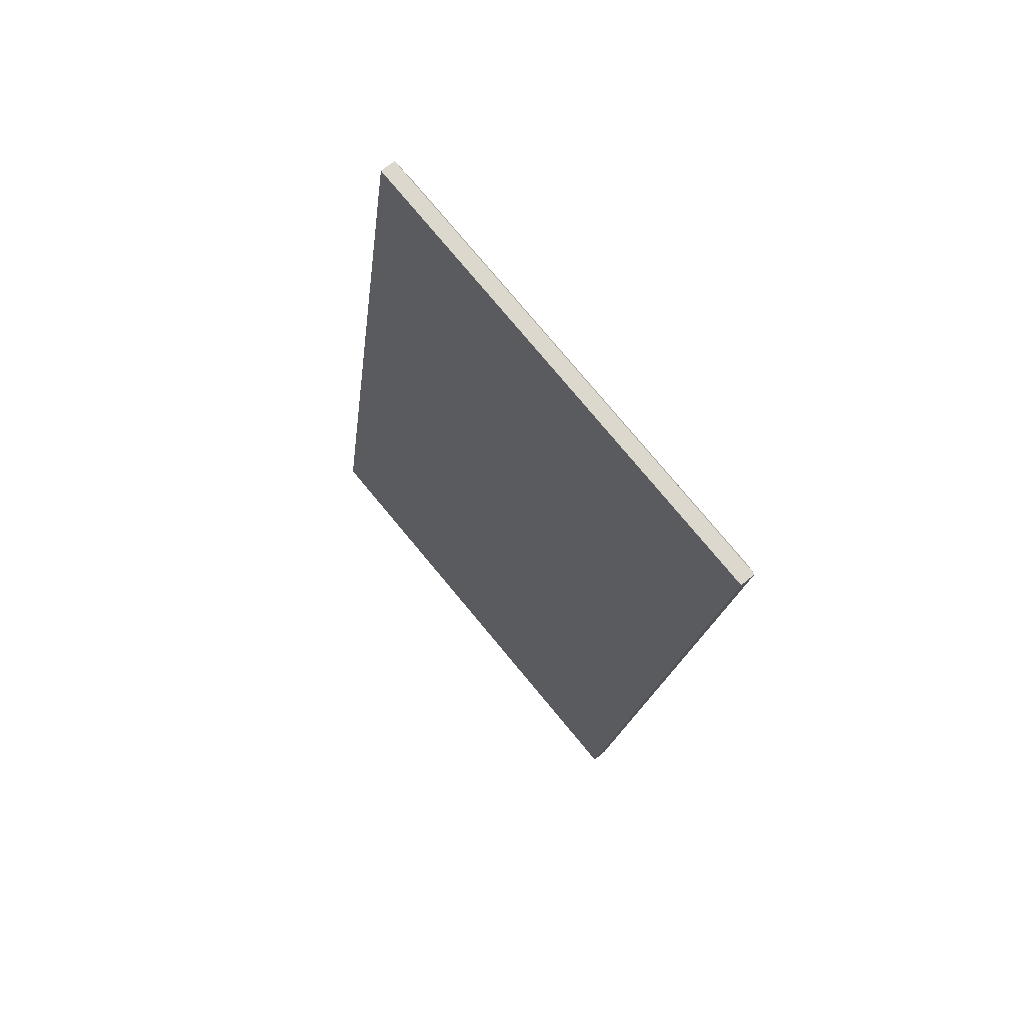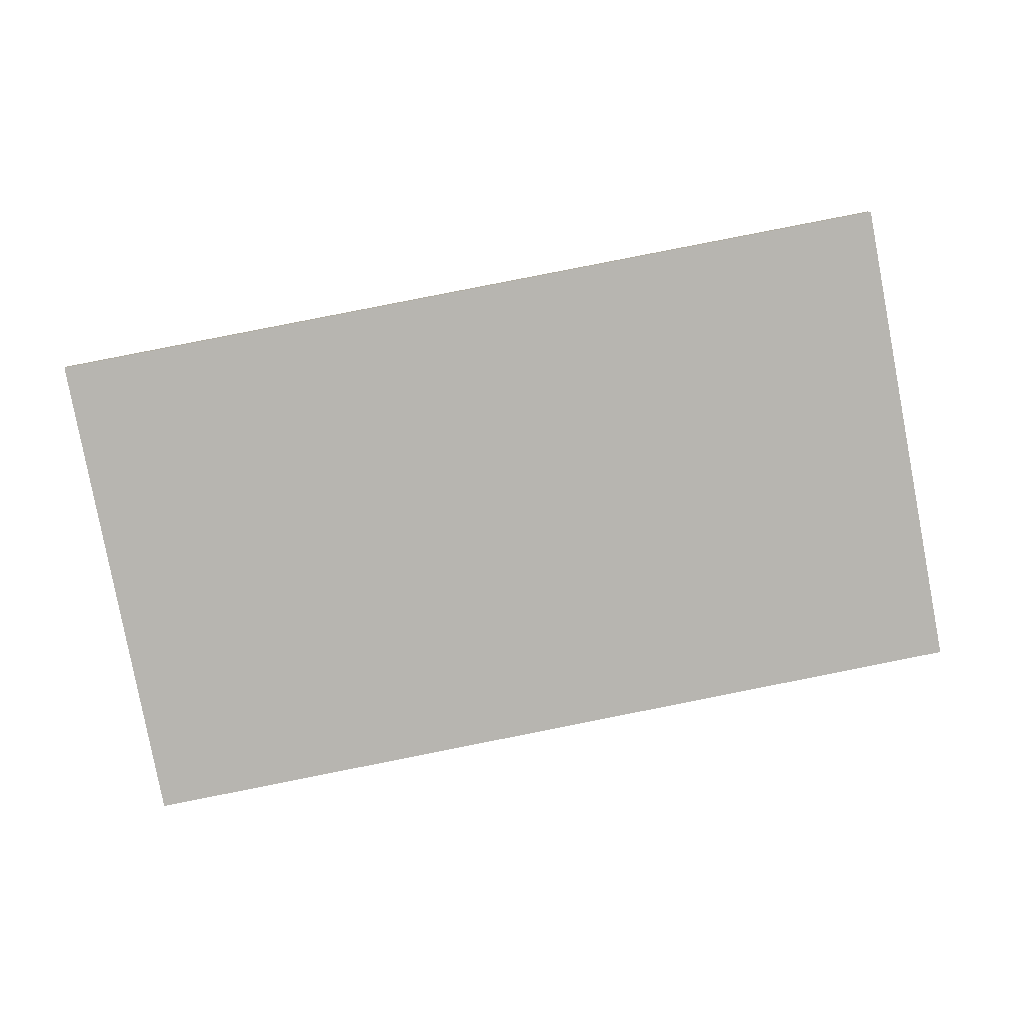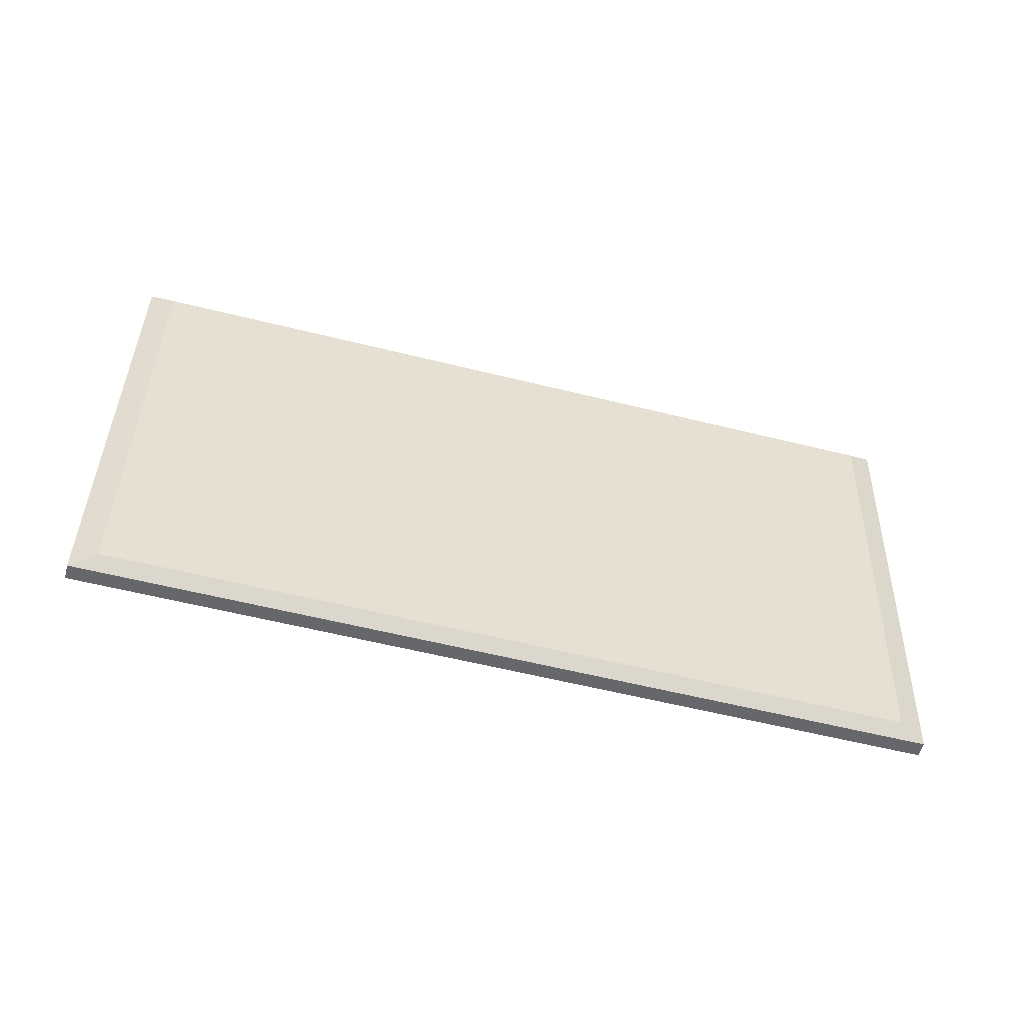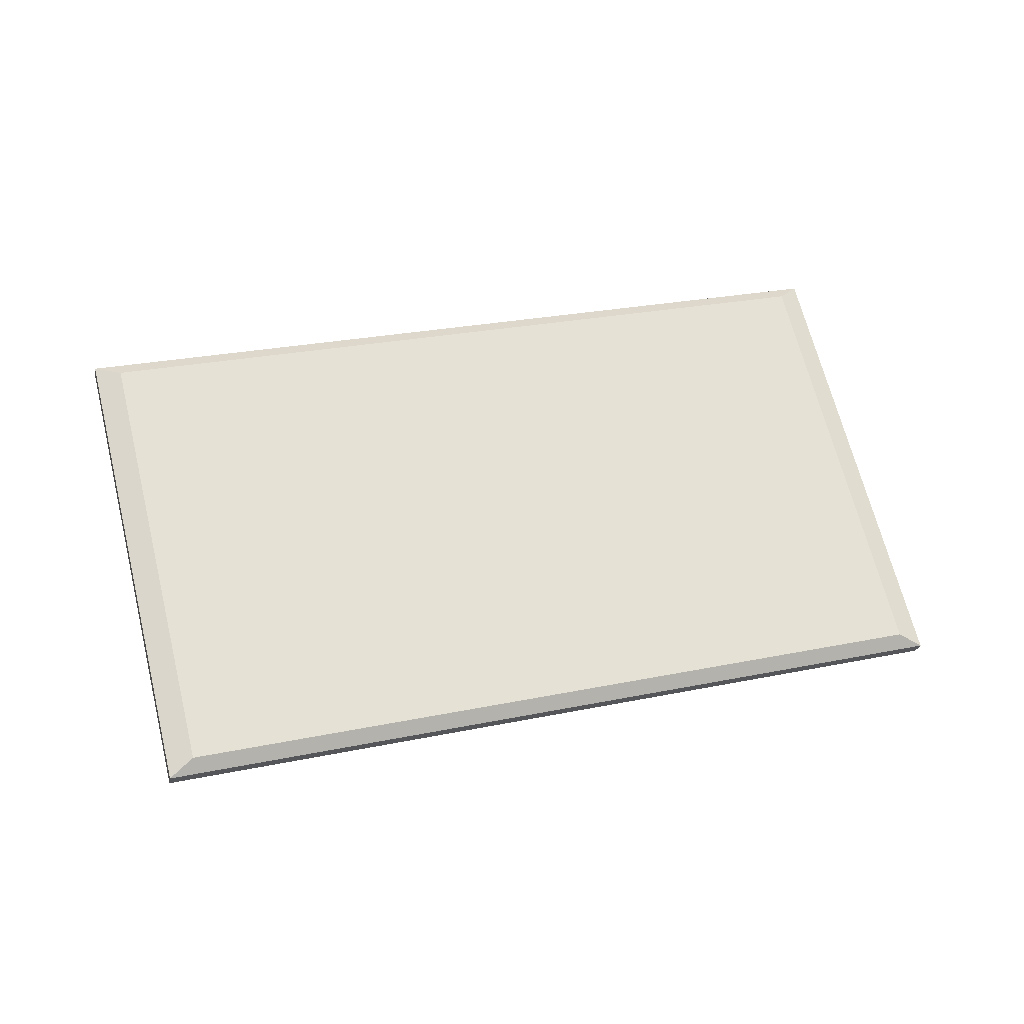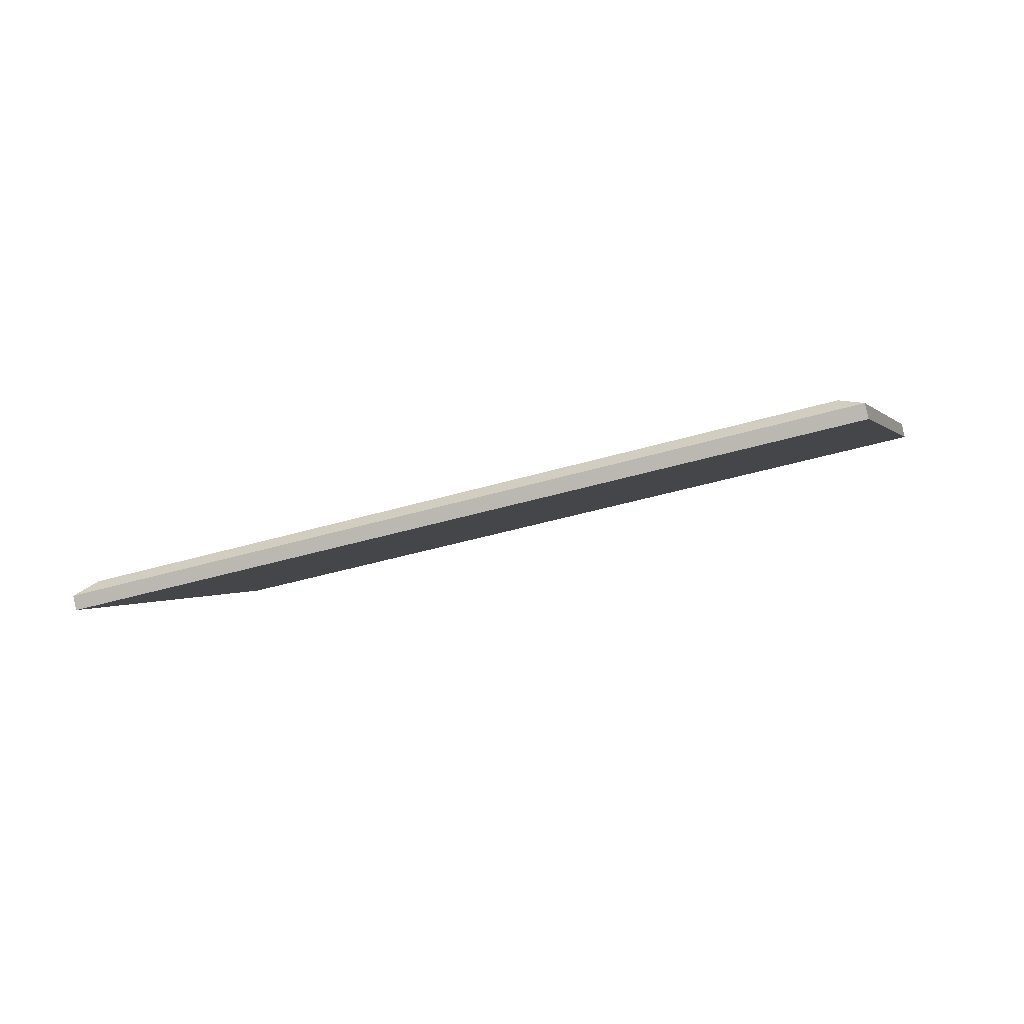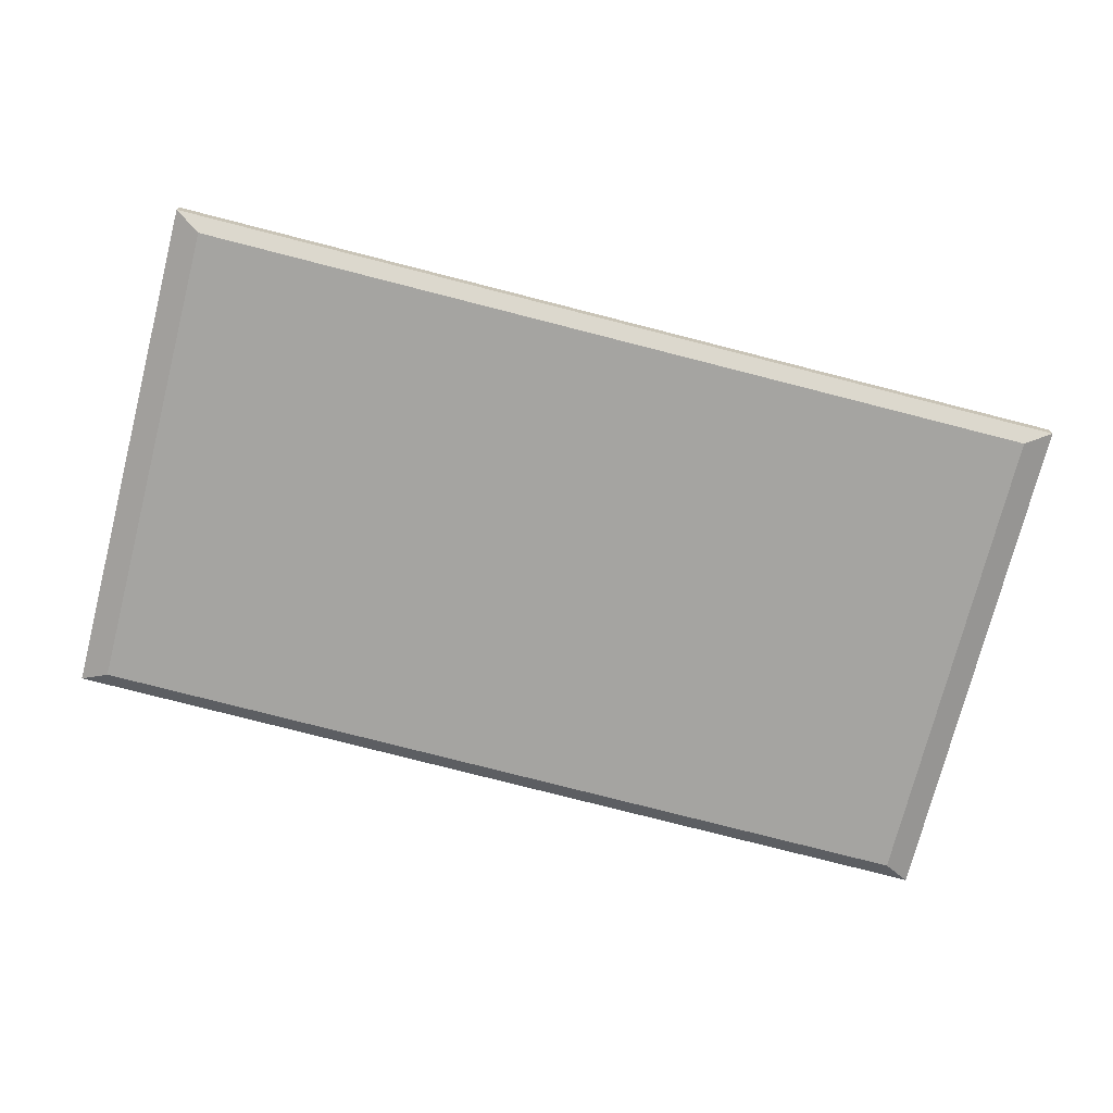
<metadata>
{"format":"obj","ext":"obj","renderer":"f3d","projection":"perspective","resolution":1024,"background":"white","views":[{"elev":-6.6,"azim":-96.2,"up":"+Y"},{"elev":-29.2,"azim":-175.7,"up":"+Y"},{"elev":-12.3,"azim":-10.5,"up":"+Y"},{"elev":26.4,"azim":151.5,"up":"+Z"},{"elev":-40.6,"azim":-169.9,"up":"+Z"},{"elev":54.8,"azim":9.9,"up":"+Y"}]}
</metadata>
<code>
o b3
v -0.06012 0.08299 0.04774
v -0.05604 0.1054 0.02935
v -0.06205 0.08156 0.04704
v -0.05771 0.1053 0.02749
v -0.00896 0.07372 0.04783
v -0.004874 0.09609 0.02944
v -0.00765 0.0717 0.04714
v -0.003305 0.09549 0.02759
v -0.06194 0.08218 0.04783
v -0.0576 0.106 0.02827
v -0.003193 0.09612 0.02837
v -0.007539 0.07233 0.04793
f 5 6 2 1
f 9 10 4 3
f 3 4 8 7
f 7 8 11 12
f 3 7 12 9
f 8 4 10 11
f 1 2 10 9
f 6 5 12 11
f 5 1 9 12
f 2 6 11 10

</code>
